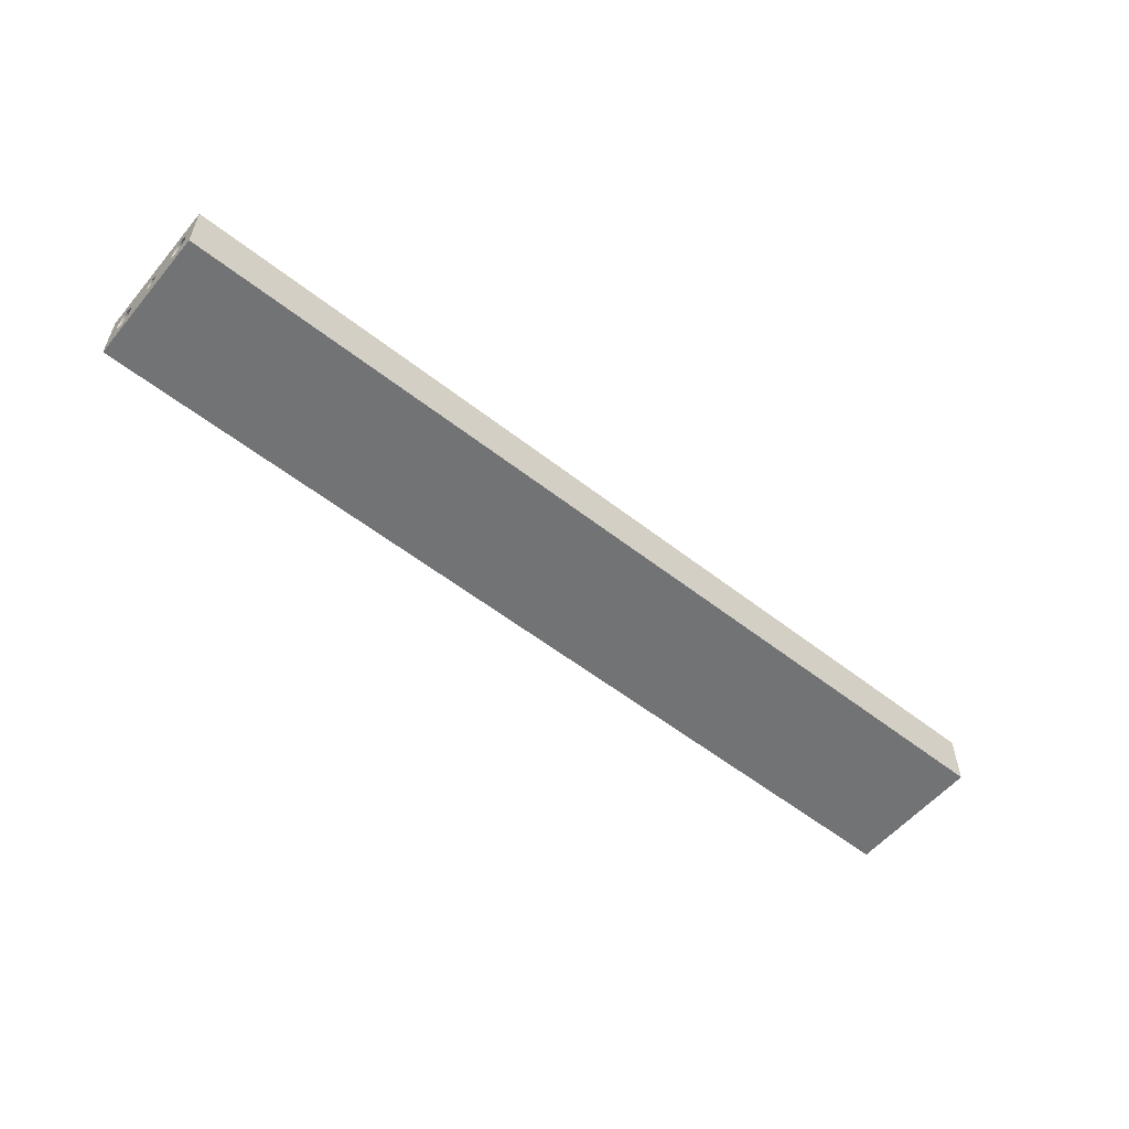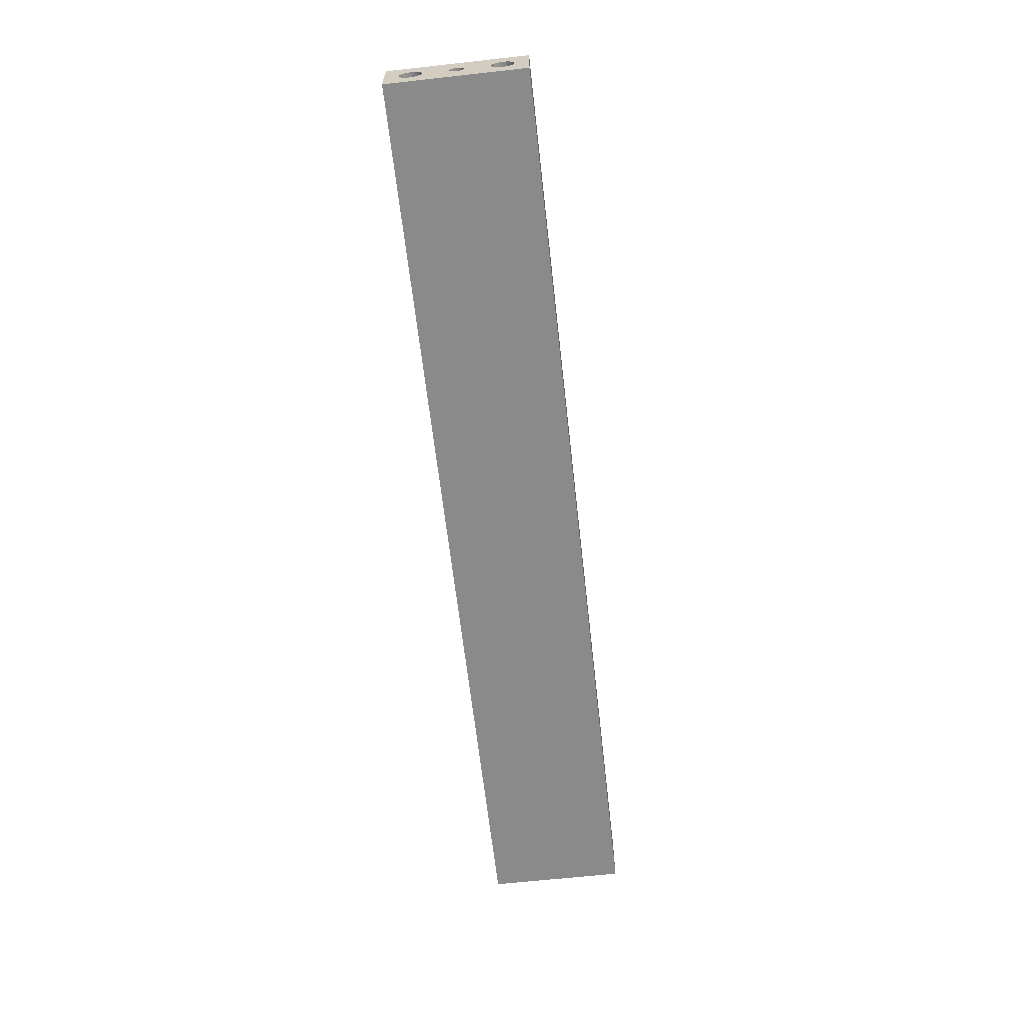
<metadata>
{"format":"obj","ext":"obj","renderer":"f3d","projection":"perspective","resolution":1024,"background":"white","views":[{"elev":-55.9,"azim":-39.4,"up":"+Z"},{"elev":-63.4,"azim":-83.6,"up":"+Z"}]}
</metadata>
<code>
o stefan_part2
v 147 16.13 3.982
v 170 16.13 3.982
v 170 15.1 3.845
v 147 15.1 3.845
v 147 14.13 3.446
v 170 14.13 3.446
v 147 13.3 2.81
v 170 13.3 2.81
v 147 12.67 1.982
v 170 12.67 1.982
v 147 12.27 1.017
v 170 12.27 1.017
v 147 12.13 -0.01838
v 170 12.13 -0.01838
v 147 12.27 -1.054
v 170 12.27 -1.054
v 147 12.67 -2.018
v 170 12.67 -2.018
v 147 13.3 -2.847
v 170 13.3 -2.847
v 147 14.13 -3.482
v 170 14.13 -3.482
v 147 15.1 -3.882
v 170 15.1 -3.882
v 147 16.13 -4.018
v 170 16.13 -4.018
v 147 0.1334 2.481
v 170 0.1334 2.481
v 170 -0.5137 2.396
v 147 -0.5137 2.396
v 147 -1.117 2.147
v 170 -1.117 2.147
v 147 -1.634 1.749
v 170 -1.634 1.749
v 147 -2.032 1.231
v 170 -2.032 1.231
v 147 -2.281 0.6285
v 170 -2.281 0.6285
v 147 -2.367 -0.01853
v 170 -2.367 -0.01853
v 147 -2.281 -0.6656
v 170 -2.281 -0.6656
v 147 -2.032 -1.269
v 170 -2.032 -1.269
v 147 -1.634 -1.786
v 170 -1.634 -1.786
v 147 -1.117 -2.184
v 170 -1.117 -2.184
v 147 -0.5136 -2.433
v 170 -0.5136 -2.433
v 147 0.1334 -2.519
v 170 0.1334 -2.519
v 147 -15.87 3.981
v 170 -15.87 3.981
v 170 -16.9 3.845
v 147 -16.9 3.845
v 147 -17.87 3.445
v 170 -17.87 3.445
v 147 -18.7 2.81
v 170 -18.7 2.81
v 147 -19.33 1.981
v 170 -19.33 1.981
v 147 -19.73 1.017
v 170 -19.73 1.017
v 147 -19.87 -0.01872
v 170 -19.87 -0.01872
v 147 -19.73 -1.054
v 170 -19.73 -1.054
v 147 -19.33 -2.019
v 170 -19.33 -2.019
v 147 -18.7 -2.847
v 170 -18.7 -2.847
v 147 -17.87 -3.483
v 170 -17.87 -3.483
v 147 -16.9 -3.882
v 170 -16.9 -3.882
v 147 -15.87 -4.019
v 170 -15.87 -4.019
v 109 -14.37 -3.019
v 109 -14.37 9.981
v 109.1 -15.14 9.981
v 109.1 -15.14 -3.019
v 109.4 -15.87 -3.019
v 109.4 -15.87 9.981
v 109.9 -16.49 -3.019
v 109.9 -16.49 9.981
v 110.5 -16.96 -3.019
v 110.5 -16.96 9.981
v 111.2 -17.26 -3.019
v 111.2 -17.26 9.981
v 112 -17.37 -3.019
v 112 -17.37 9.981
v 112.8 -17.26 -3.019
v 112.8 -17.26 9.981
v 113.5 -16.96 -3.019
v 113.5 -16.96 9.981
v 114.1 -16.49 -3.019
v 114.1 -16.49 9.981
v 114.6 -15.87 -3.019
v 114.6 -15.87 9.981
v 114.9 -15.14 -3.019
v 114.9 -15.14 9.981
v 115 -14.37 -3.019
v 115 -14.37 9.981
v -147 16.13 -4.018
v -170 16.13 -4.018
v -170 15.1 -3.882
v -147 15.1 -3.882
v -147 14.13 -3.482
v -170 14.13 -3.482
v -147 13.3 -2.847
v -170 13.3 -2.847
v -147 12.67 -2.018
v -170 12.67 -2.018
v -147 12.27 -1.054
v -170 12.27 -1.054
v -147 12.13 -0.01838
v -170 12.13 -0.01838
v -147 12.27 1.017
v -170 12.27 1.017
v -147 12.67 1.982
v -170 12.67 1.982
v -147 13.3 2.81
v -170 13.3 2.81
v -147 14.13 3.446
v -170 14.13 3.446
v -147 15.1 3.845
v -170 15.1 3.845
v -147 16.13 3.982
v -170 16.13 3.982
v -147 0.1334 -2.519
v -170 0.1334 -2.519
v -170 -0.5136 -2.433
v -147 -0.5136 -2.433
v -147 -1.117 -2.184
v -170 -1.117 -2.184
v -147 -1.634 -1.786
v -170 -1.634 -1.786
v -147 -2.032 -1.269
v -170 -2.032 -1.269
v -147 -2.281 -0.6656
v -170 -2.281 -0.6656
v -147 -2.367 -0.01853
v -170 -2.367 -0.01853
v -147 -2.281 0.6285
v -170 -2.281 0.6285
v -147 -2.032 1.231
v -170 -2.032 1.231
v -147 -1.634 1.749
v -170 -1.634 1.749
v -147 -1.117 2.147
v -170 -1.117 2.147
v -147 -0.5137 2.396
v -170 -0.5137 2.396
v -147 0.1334 2.481
v -170 0.1334 2.481
v -147 -15.87 -4.019
v -170 -15.87 -4.019
v -170 -16.9 -3.882
v -147 -16.9 -3.882
v -147 -17.87 -3.483
v -170 -17.87 -3.483
v -147 -18.7 -2.847
v -170 -18.7 -2.847
v -147 -19.33 -2.019
v -170 -19.33 -2.019
v -147 -19.73 -1.054
v -170 -19.73 -1.054
v -147 -19.87 -0.01872
v -170 -19.87 -0.01872
v -147 -19.73 1.017
v -170 -19.73 1.017
v -147 -19.33 1.981
v -170 -19.33 1.981
v -147 -18.7 2.81
v -170 -18.7 2.81
v -147 -17.87 3.445
v -170 -17.87 3.445
v -147 -16.9 3.845
v -170 -16.9 3.845
v -147 -15.87 3.981
v -170 -15.87 3.981
v -115 -14.37 -3.019
v -115 -14.37 9.981
v -114.9 -15.14 9.981
v -114.9 -15.14 -3.019
v -114.6 -15.87 -3.019
v -114.6 -15.87 9.981
v -114.1 -16.49 -3.019
v -114.1 -16.49 9.981
v -113.5 -16.96 -3.019
v -113.5 -16.96 9.981
v -112.8 -17.26 -3.019
v -112.8 -17.26 9.981
v -112 -17.37 -3.019
v -112 -17.37 9.981
v -111.2 -17.26 -3.019
v -111.2 -17.26 9.981
v -110.5 -16.96 -3.019
v -110.5 -16.96 9.981
v -109.9 -16.49 -3.019
v -109.9 -16.49 9.981
v -109.4 -15.87 -3.019
v -109.4 -15.87 9.981
v -109.1 -15.14 -3.019
v -109.1 -15.14 9.981
v -109 -14.37 -3.019
v -109 -14.37 9.981
v 170 -11.87 -0.01863
v 170 2.298 1.232
v 170 2.548 0.6286
v 170 -24.87 9.981
v 170 -24.87 -10.02
v 170 -14.83 3.845
v 170 -12 1.017
v 170 1.901 1.749
v 170 25.13 -10.02
v 170 18.13 -3.482
v 170 17.17 -3.882
v 170 0.7805 -2.433
v 170 -14.83 -3.882
v 170 -12.4 1.981
v 170 1.383 2.147
v 170 -13.04 2.81
v 170 18.96 -2.847
v 170 0.7804 2.396
v 170 20.13 -0.01829
v 170 25.13 9.982
v 170 17.17 3.845
v 170 19.6 -2.018
v 170 18.13 3.446
v 170 18.96 2.81
v 170 19.6 1.982
v 170 20 1.017
v 170 -13.87 3.445
v 170 1.901 -1.786
v 170 1.383 -2.184
v 170 -12.4 -2.019
v 170 -13.04 -2.847
v 170 2.298 -1.268
v 170 20 -1.054
v 170 -12 -1.054
v 170 -13.87 -3.483
v 170 2.548 -0.6655
v 170 2.633 -0.01849
v -170 25.13 -10.02
v -170 25.13 9.982
v -170 -24.87 -10.02
v -170 -24.87 9.981
v -170 2.298 -1.268
v -170 2.548 -0.6655
v -170 -11.87 -0.01863
v -170 -12 -1.054
v -170 -14.83 -3.882
v -170 1.901 -1.786
v -170 17.17 3.845
v -170 18.13 3.446
v -170 0.7804 2.396
v -170 -12.4 -2.019
v -170 -14.83 3.845
v -170 1.383 -2.184
v -170 -13.04 -2.847
v -170 18.96 2.81
v -170 0.7805 -2.433
v -170 19.6 1.982
v -170 20 -1.054
v -170 20.13 -0.01829
v -170 19.6 -2.018
v -170 18.96 -2.847
v -170 18.13 -3.482
v -170 -13.87 -3.483
v -170 17.17 -3.882
v -170 1.901 1.749
v -170 1.383 2.147
v -170 20 1.017
v -170 2.298 1.232
v -170 -12.4 1.981
v -170 -13.04 2.81
v -170 -12 1.017
v -170 2.548 0.6286
v -170 -13.87 3.445
v -170 2.633 -0.01849
v -112 -11.37 9.981
v -112.8 -11.47 9.981
v 109.1 -13.59 9.981
v -109.1 -13.59 9.981
v -111.2 -11.47 9.981
v 109.4 -12.87 9.981
v -109.4 -12.87 9.981
v -114.9 -13.59 9.981
v 109.9 -12.25 9.981
v -109.9 -12.25 9.981
v -114.6 -12.87 9.981
v -114.1 -12.25 9.981
v 110.5 -11.77 9.981
v -110.5 -11.77 9.981
v 114.6 -12.87 9.981
v 114.9 -13.59 9.981
v 111.2 -11.47 9.981
v 112 -11.37 9.981
v -113.5 -11.77 9.981
v 112.8 -11.47 9.981
v 113.5 -11.77 9.981
v 114.1 -12.25 9.981
v -109.1 -13.59 -3.019
v -109.4 -12.87 -3.019
v -109.9 -12.25 -3.019
v -110.5 -11.77 -3.019
v -111.2 -11.47 -3.019
v -112 -11.37 -3.019
v -112.8 -11.47 -3.019
v -113.5 -11.77 -3.019
v -114.1 -12.25 -3.019
v -114.6 -12.87 -3.019
v -114.9 -13.59 -3.019
v -147 -14.83 3.845
v -147 -13.87 3.445
v -147 -13.04 2.81
v -147 -12.4 1.981
v -147 -12 1.017
v -147 -11.87 -0.01863
v -147 -12 -1.054
v -147 -12.4 -2.019
v -147 -13.04 -2.847
v -147 -13.87 -3.483
v -147 -14.83 -3.882
v -147 0.7804 2.396
v -147 1.383 2.147
v -147 1.901 1.749
v -147 2.298 1.232
v -147 2.548 0.6286
v -147 2.633 -0.01849
v -147 2.548 -0.6655
v -147 2.298 -1.268
v -147 1.901 -1.786
v -147 1.383 -2.184
v -147 0.7805 -2.433
v -147 17.17 3.845
v -147 18.13 3.446
v -147 18.96 2.81
v -147 19.6 1.982
v -147 20 1.017
v -147 20.13 -0.01829
v -147 20 -1.054
v -147 19.6 -2.018
v -147 18.96 -2.847
v -147 18.13 -3.482
v -147 17.17 -3.882
v 114.9 -13.59 -3.019
v 114.6 -12.87 -3.019
v 114.1 -12.25 -3.019
v 113.5 -11.77 -3.019
v 112.8 -11.47 -3.019
v 112 -11.37 -3.019
v 111.2 -11.47 -3.019
v 110.5 -11.77 -3.019
v 109.9 -12.25 -3.019
v 109.4 -12.87 -3.019
v 109.1 -13.59 -3.019
v 147 -14.83 -3.882
v 147 -13.87 -3.483
v 147 -13.04 -2.847
v 147 -12.4 -2.019
v 147 -12 -1.054
v 147 -11.87 -0.01863
v 147 -12 1.017
v 147 -12.4 1.981
v 147 -13.04 2.81
v 147 -13.87 3.445
v 147 -14.83 3.845
v 147 0.7805 -2.433
v 147 1.383 -2.184
v 147 1.901 -1.786
v 147 2.298 -1.268
v 147 2.548 -0.6655
v 147 2.633 -0.01849
v 147 2.548 0.6286
v 147 2.298 1.232
v 147 1.901 1.749
v 147 1.383 2.147
v 147 0.7804 2.396
v 147 17.17 -3.882
v 147 18.13 -3.482
v 147 18.96 -2.847
v 147 19.6 -2.018
v 147 20 -1.054
v 147 20.13 -0.01829
v 147 20 1.017
v 147 19.6 1.982
v 147 18.96 2.81
v 147 18.13 3.446
v 147 17.17 3.845
f 1 2 3
f 4 1 3
f 5 4 6
f 4 3 6
f 7 5 8
f 5 6 8
f 9 7 10
f 7 8 10
f 11 9 12
f 9 10 12
f 13 11 14
f 11 12 14
f 15 13 16
f 13 14 16
f 17 15 18
f 15 16 18
f 19 17 20
f 17 18 20
f 21 19 22
f 19 20 22
f 23 21 24
f 21 22 24
f 25 23 26
f 23 24 26
f 27 28 29
f 30 27 29
f 31 30 32
f 30 29 32
f 33 31 34
f 31 32 34
f 35 33 36
f 33 34 36
f 37 35 38
f 35 36 38
f 39 37 40
f 37 38 40
f 41 39 42
f 39 40 42
f 43 41 44
f 41 42 44
f 45 43 46
f 43 44 46
f 47 45 48
f 45 46 48
f 49 47 50
f 47 48 50
f 51 49 52
f 49 50 52
f 53 54 55
f 56 53 55
f 57 56 58
f 56 55 58
f 59 57 60
f 57 58 60
f 61 59 62
f 59 60 62
f 63 61 64
f 61 62 64
f 65 63 66
f 63 64 66
f 67 65 68
f 65 66 68
f 69 67 70
f 67 68 70
f 71 69 72
f 69 70 72
f 73 71 74
f 71 72 74
f 75 73 76
f 73 74 76
f 77 75 78
f 75 76 78
f 79 80 81
f 82 79 81
f 83 82 84
f 82 81 84
f 85 83 86
f 83 84 86
f 87 85 88
f 85 86 88
f 89 87 90
f 87 88 90
f 91 89 92
f 89 90 92
f 93 91 94
f 91 92 94
f 95 93 96
f 93 94 96
f 97 95 98
f 95 96 98
f 99 97 100
f 97 98 100
f 101 99 102
f 99 100 102
f 103 101 104
f 101 102 104
f 105 106 107
f 108 105 107
f 109 108 110
f 108 107 110
f 111 109 112
f 109 110 112
f 113 111 114
f 111 112 114
f 115 113 116
f 113 114 116
f 117 115 118
f 115 116 118
f 119 117 120
f 117 118 120
f 121 119 122
f 119 120 122
f 123 121 124
f 121 122 124
f 125 123 126
f 123 124 126
f 127 125 128
f 125 126 128
f 129 127 130
f 127 128 130
f 131 132 133
f 134 131 133
f 135 134 136
f 134 133 136
f 137 135 138
f 135 136 138
f 139 137 140
f 137 138 140
f 141 139 142
f 139 140 142
f 143 141 144
f 141 142 144
f 145 143 146
f 143 144 146
f 147 145 148
f 145 146 148
f 149 147 150
f 147 148 150
f 151 149 152
f 149 150 152
f 153 151 154
f 151 152 154
f 155 153 156
f 153 154 156
f 157 158 159
f 160 157 159
f 161 160 162
f 160 159 162
f 163 161 164
f 161 162 164
f 165 163 166
f 163 164 166
f 167 165 168
f 165 166 168
f 169 167 170
f 167 168 170
f 171 169 172
f 169 170 172
f 173 171 174
f 171 172 174
f 175 173 176
f 173 174 176
f 177 175 178
f 175 176 178
f 179 177 180
f 177 178 180
f 181 179 182
f 179 180 182
f 183 184 185
f 186 183 185
f 187 186 188
f 186 185 188
f 189 187 190
f 187 188 190
f 191 189 192
f 189 190 192
f 193 191 194
f 191 192 194
f 195 193 196
f 193 194 196
f 197 195 198
f 195 196 198
f 199 197 200
f 197 198 200
f 201 199 202
f 199 200 202
f 203 201 204
f 201 202 204
f 205 203 206
f 203 204 206
f 207 205 208
f 205 206 208
f 209 42 40
f 210 211 12
f 212 29 28
f 212 55 54
f 211 14 12
f 213 72 70
f 50 213 52
f 72 213 74
f 74 213 76
f 209 40 38
f 213 70 68
f 212 54 214
f 215 209 38
f 216 210 10
f 210 12 10
f 76 213 78
f 213 68 66
f 26 24 217
f 218 219 217
f 215 38 36
f 219 26 217
f 52 213 217
f 220 52 217
f 78 213 221
f 24 220 217
f 222 215 36
f 223 216 8
f 216 10 8
f 222 36 34
f 224 222 34
f 218 217 225
f 226 223 6
f 223 8 6
f 227 217 228
f 3 2 228
f 2 229 228
f 225 217 230
f 229 231 228
f 231 232 228
f 224 34 32
f 232 233 228
f 233 234 228
f 66 64 212
f 234 227 228
f 235 224 32
f 64 62 212
f 28 226 228
f 62 60 212
f 226 3 228
f 212 28 228
f 213 66 212
f 212 60 58
f 236 237 20
f 212 214 29
f 237 220 22
f 226 6 3
f 20 237 22
f 238 239 46
f 240 236 18
f 235 32 29
f 236 20 18
f 214 235 29
f 212 58 55
f 238 46 44
f 230 217 241
f 22 220 24
f 242 238 44
f 46 239 48
f 239 243 48
f 244 240 16
f 240 18 16
f 48 243 50
f 243 221 50
f 221 213 50
f 211 245 14
f 245 244 14
f 244 16 14
f 242 44 42
f 241 217 227
f 209 242 42
f 246 247 217
f 247 228 217
f 248 133 132
f 154 249 156
f 248 159 158
f 176 249 178
f 249 176 174
f 250 251 116
f 251 118 116
f 252 144 142
f 178 249 180
f 253 252 142
f 249 174 172
f 248 158 254
f 255 250 114
f 180 249 182
f 250 116 114
f 253 142 140
f 249 172 170
f 256 130 247
f 257 256 247
f 130 128 247
f 258 156 247
f 259 253 140
f 182 249 260
f 128 258 247
f 156 249 247
f 261 255 112
f 259 140 138
f 255 114 112
f 262 259 138
f 257 247 263
f 261 112 110
f 264 261 110
f 263 247 265
f 264 107 246
f 266 267 246
f 267 247 246
f 268 266 246
f 269 268 246
f 262 138 136
f 270 269 246
f 271 262 136
f 272 270 246
f 166 164 248
f 106 272 246
f 168 166 248
f 107 106 246
f 170 168 248
f 132 264 246
f 248 132 246
f 249 170 248
f 248 164 162
f 273 274 124
f 248 254 133
f 265 247 275
f 274 258 126
f 124 274 126
f 264 110 107
f 276 273 122
f 277 278 150
f 273 124 122
f 254 271 133
f 271 136 133
f 277 150 148
f 126 258 128
f 279 277 148
f 276 122 120
f 275 247 267
f 280 276 120
f 278 281 152
f 248 162 159
f 150 278 152
f 252 279 146
f 282 280 118
f 251 282 118
f 279 148 146
f 280 120 118
f 281 260 154
f 152 281 154
f 260 249 154
f 252 146 144
f 248 213 212
f 249 248 212
f 92 90 198
f 92 198 196
f 283 247 284
f 80 206 81
f 192 190 249
f 80 208 206
f 188 249 190
f 194 192 249
f 185 249 188
f 285 286 208
f 196 194 249
f 285 208 80
f 287 247 283
f 184 249 185
f 288 286 285
f 288 289 286
f 290 249 184
f 291 289 288
f 291 292 289
f 293 247 249
f 293 249 290
f 294 247 293
f 295 296 292
f 295 292 291
f 212 104 102
f 212 102 100
f 212 100 98
f 212 98 96
f 212 96 94
f 212 94 92
f 212 297 298
f 212 298 104
f 212 196 249
f 212 92 196
f 228 299 300
f 301 247 294
f 228 300 302
f 228 302 303
f 228 303 304
f 228 304 297
f 228 297 212
f 228 247 287
f 228 287 296
f 228 296 299
f 299 296 295
f 88 202 200
f 88 86 202
f 84 204 202
f 284 247 301
f 84 202 86
f 90 200 198
f 90 88 200
f 81 206 204
f 81 204 84
f 213 248 217
f 248 246 217
f 207 208 286
f 305 207 286
f 306 305 289
f 305 286 289
f 307 306 292
f 306 289 292
f 308 307 296
f 307 292 296
f 309 308 287
f 308 296 287
f 310 309 283
f 309 287 283
f 311 310 284
f 310 283 284
f 312 311 301
f 311 284 301
f 313 312 294
f 312 301 294
f 314 313 293
f 313 294 293
f 315 314 290
f 314 293 290
f 183 315 184
f 315 290 184
f 307 207 305
f 307 305 306
f 307 308 309
f 307 309 310
f 307 310 311
f 307 311 312
f 307 312 313
f 307 313 314
f 307 314 315
f 307 315 183
f 307 183 186
f 307 186 187
f 307 187 189
f 307 189 191
f 307 191 193
f 307 193 195
f 307 195 197
f 307 197 199
f 307 199 201
f 307 201 203
f 307 203 205
f 307 205 207
f 181 182 260
f 316 181 260
f 317 316 281
f 316 260 281
f 318 317 278
f 317 281 278
f 319 318 277
f 318 278 277
f 320 319 279
f 319 277 279
f 321 320 252
f 320 279 252
f 322 321 253
f 321 252 253
f 323 322 259
f 322 253 259
f 324 323 262
f 323 259 262
f 325 324 271
f 324 262 271
f 326 325 254
f 325 271 254
f 157 326 158
f 326 254 158
f 318 181 316
f 318 316 317
f 318 319 320
f 318 320 321
f 318 321 322
f 318 322 323
f 318 323 324
f 318 324 325
f 318 325 326
f 318 326 157
f 318 157 160
f 318 160 161
f 318 161 163
f 318 163 165
f 318 165 167
f 318 167 169
f 318 169 171
f 318 171 173
f 318 173 175
f 318 175 177
f 318 177 179
f 318 179 181
f 155 156 258
f 327 155 258
f 328 327 274
f 327 258 274
f 329 328 273
f 328 274 273
f 330 329 276
f 329 273 276
f 331 330 280
f 330 276 280
f 332 331 282
f 331 280 282
f 333 332 251
f 332 282 251
f 334 333 250
f 333 251 250
f 335 334 255
f 334 250 255
f 336 335 261
f 335 255 261
f 337 336 264
f 336 261 264
f 131 337 132
f 337 264 132
f 329 155 327
f 329 327 328
f 329 330 331
f 329 331 332
f 329 332 333
f 329 333 334
f 329 334 335
f 329 335 336
f 329 336 337
f 329 337 131
f 329 131 134
f 329 134 135
f 329 135 137
f 329 137 139
f 329 139 141
f 329 141 143
f 329 143 145
f 329 145 147
f 329 147 149
f 329 149 151
f 329 151 153
f 329 153 155
f 129 130 256
f 338 129 256
f 339 338 257
f 338 256 257
f 340 339 263
f 339 257 263
f 341 340 265
f 340 263 265
f 342 341 275
f 341 265 275
f 343 342 267
f 342 275 267
f 344 343 266
f 343 267 266
f 345 344 268
f 344 266 268
f 346 345 269
f 345 268 269
f 347 346 270
f 346 269 270
f 348 347 272
f 347 270 272
f 105 348 106
f 348 272 106
f 340 129 338
f 340 338 339
f 340 341 342
f 340 342 343
f 340 343 344
f 340 344 345
f 340 345 346
f 340 346 347
f 340 347 348
f 340 348 105
f 340 105 108
f 340 108 109
f 340 109 111
f 340 111 113
f 340 113 115
f 340 115 117
f 340 117 119
f 340 119 121
f 340 121 123
f 340 123 125
f 340 125 127
f 340 127 129
f 103 104 298
f 349 103 298
f 350 349 297
f 349 298 297
f 351 350 304
f 350 297 304
f 352 351 303
f 351 304 303
f 353 352 302
f 352 303 302
f 354 353 300
f 353 302 300
f 355 354 299
f 354 300 299
f 356 355 295
f 355 299 295
f 357 356 291
f 356 295 291
f 358 357 288
f 357 291 288
f 359 358 285
f 358 288 285
f 79 359 80
f 359 285 80
f 85 101 103
f 85 99 101
f 85 97 99
f 85 95 97
f 85 93 95
f 85 91 93
f 85 89 91
f 85 87 89
f 85 82 83
f 85 79 82
f 85 359 79
f 85 358 359
f 85 357 358
f 85 356 357
f 85 355 356
f 85 354 355
f 85 353 354
f 85 352 353
f 85 351 352
f 85 350 351
f 85 349 350
f 85 103 349
f 77 78 221
f 360 77 221
f 361 360 243
f 360 221 243
f 362 361 239
f 361 243 239
f 363 362 238
f 362 239 238
f 364 363 242
f 363 238 242
f 365 364 209
f 364 242 209
f 366 365 215
f 365 209 215
f 367 366 222
f 366 215 222
f 368 367 224
f 367 222 224
f 369 368 235
f 368 224 235
f 370 369 214
f 369 235 214
f 53 370 54
f 370 214 54
f 59 75 77
f 59 73 75
f 59 71 73
f 59 69 71
f 59 67 69
f 59 65 67
f 59 63 65
f 59 61 63
f 59 56 57
f 59 53 56
f 59 370 53
f 59 369 370
f 59 368 369
f 59 367 368
f 59 366 367
f 59 365 366
f 59 364 365
f 59 363 364
f 59 362 363
f 59 361 362
f 59 360 361
f 59 77 360
f 51 52 220
f 371 51 220
f 372 371 237
f 371 220 237
f 373 372 236
f 372 237 236
f 374 373 240
f 373 236 240
f 375 374 244
f 374 240 244
f 376 375 245
f 375 244 245
f 377 376 211
f 376 245 211
f 378 377 210
f 377 211 210
f 379 378 216
f 378 210 216
f 380 379 223
f 379 216 223
f 381 380 226
f 380 223 226
f 27 381 28
f 381 226 28
f 33 49 51
f 33 47 49
f 33 45 47
f 33 43 45
f 33 41 43
f 33 39 41
f 33 37 39
f 33 35 37
f 33 30 31
f 33 27 30
f 33 381 27
f 33 380 381
f 33 379 380
f 33 378 379
f 33 377 378
f 33 376 377
f 33 375 376
f 33 374 375
f 33 373 374
f 33 372 373
f 33 371 372
f 33 51 371
f 25 26 219
f 382 25 219
f 383 382 218
f 382 219 218
f 384 383 225
f 383 218 225
f 385 384 230
f 384 225 230
f 386 385 241
f 385 230 241
f 387 386 227
f 386 241 227
f 388 387 234
f 387 227 234
f 389 388 233
f 388 234 233
f 390 389 232
f 389 233 232
f 391 390 231
f 390 232 231
f 392 391 229
f 391 231 229
f 1 392 2
f 392 229 2
f 7 23 25
f 7 21 23
f 7 19 21
f 7 17 19
f 7 15 17
f 7 13 15
f 7 11 13
f 7 9 11
f 7 4 5
f 7 1 4
f 7 392 1
f 7 391 392
f 7 390 391
f 7 389 390
f 7 388 389
f 7 387 388
f 7 386 387
f 7 385 386
f 7 384 385
f 7 383 384
f 7 382 383
f 7 25 382

</code>
